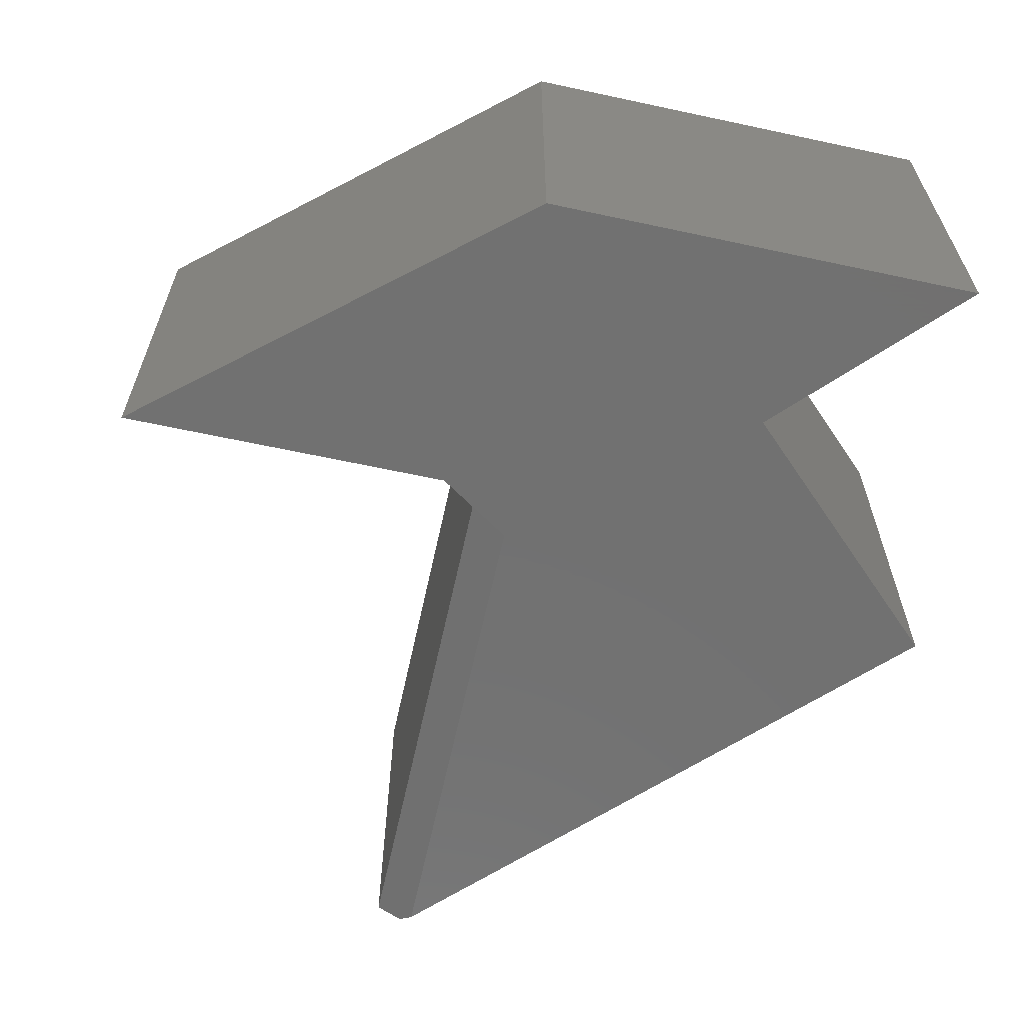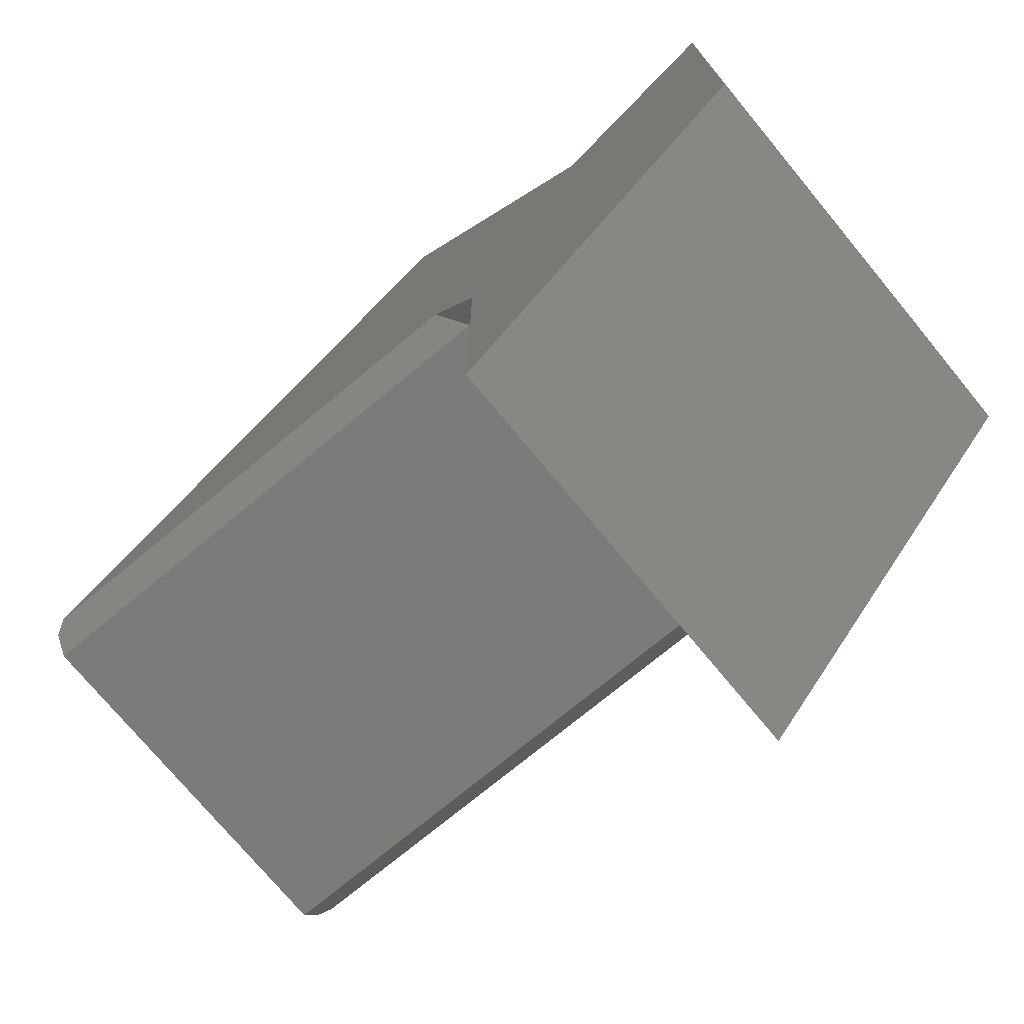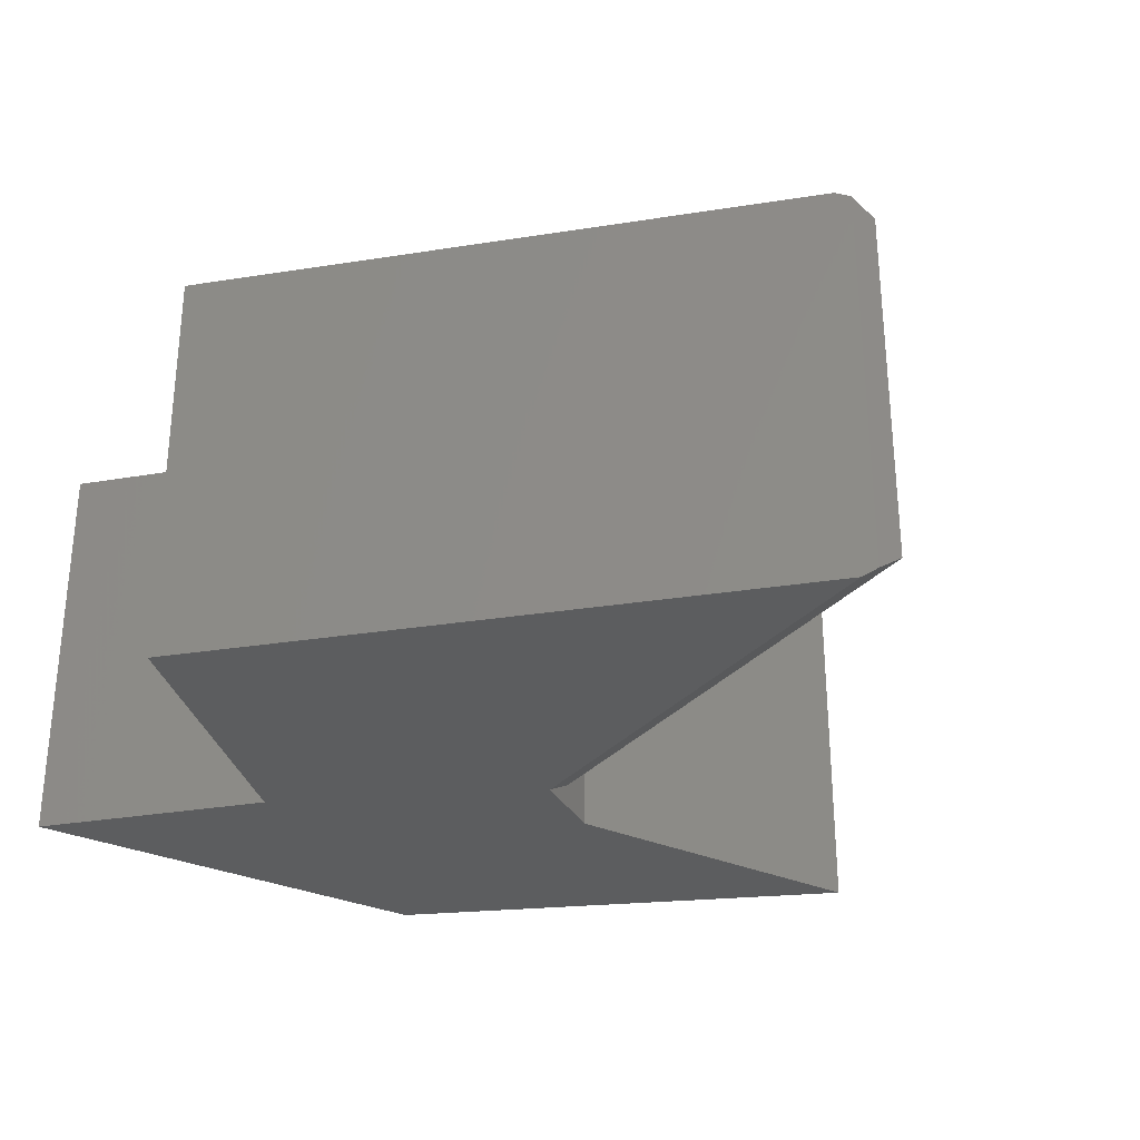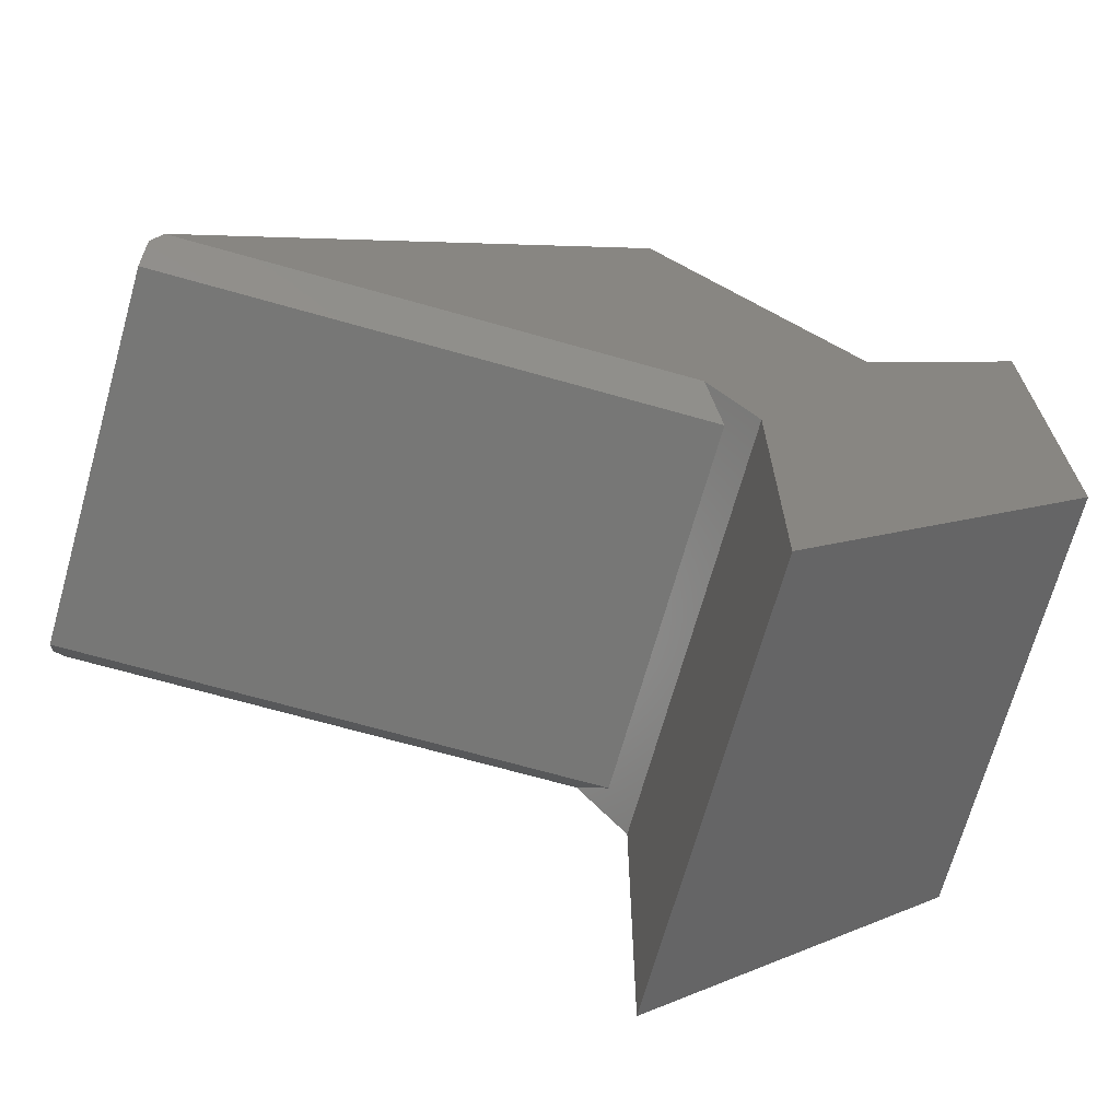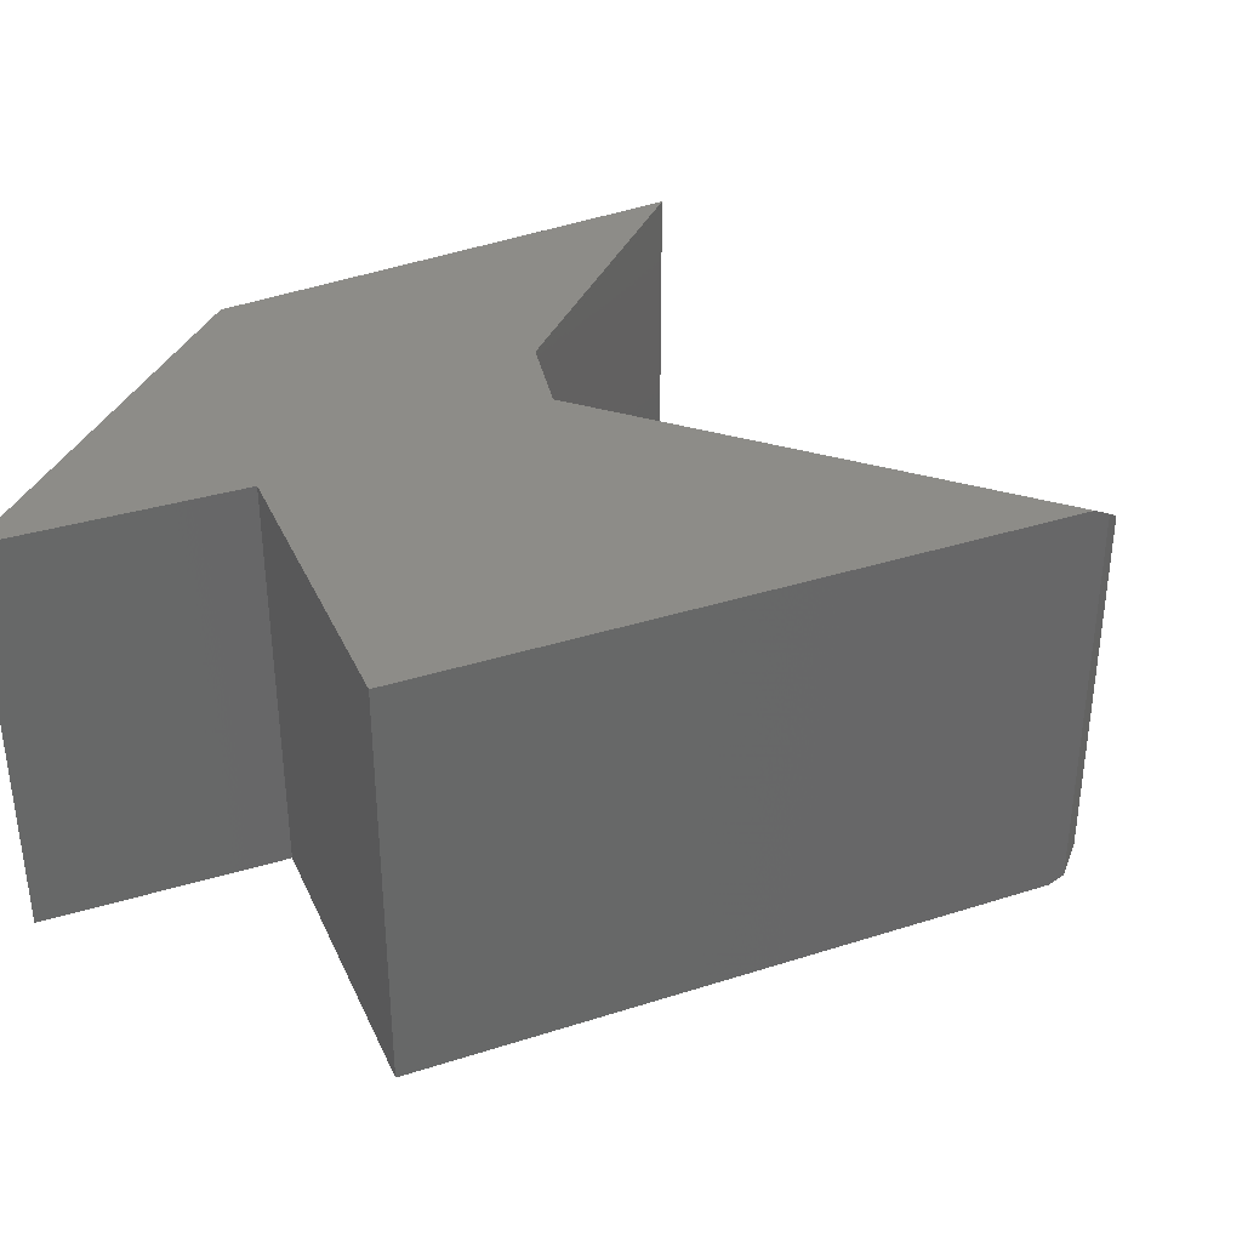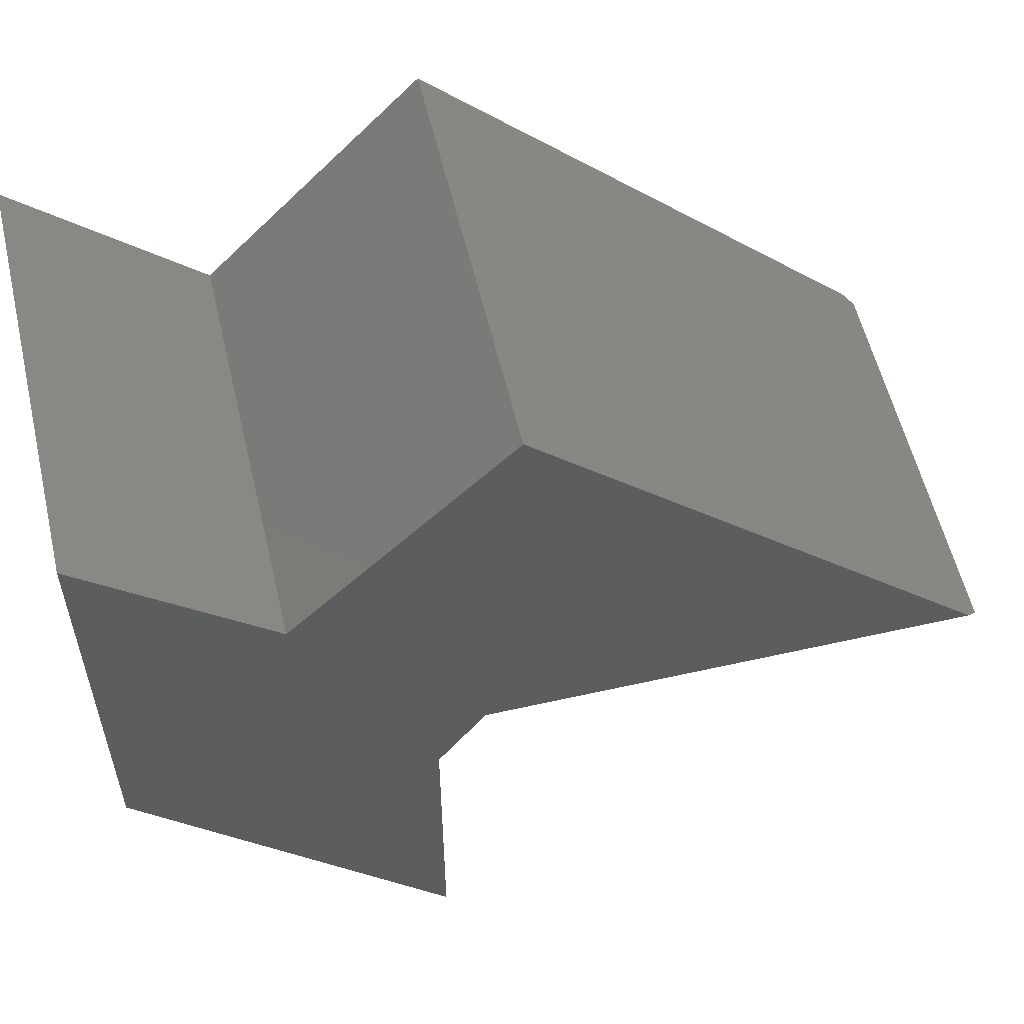
<metadata>
{"format":"stl","ext":"stl","renderer":"f3d","projection":"perspective","resolution":1024,"background":"white","views":[{"elev":-63.1,"azim":77.7,"up":"+Z"},{"elev":-74.0,"azim":39.6,"up":"+Y"},{"elev":-30.7,"azim":-122.7,"up":"+Z"},{"elev":-69.4,"azim":-15.8,"up":"+Y"},{"elev":35.6,"azim":-158.4,"up":"+Z"},{"elev":56.8,"azim":166.8,"up":"+Y"}]}
</metadata>
<code>
# stl→obj: 22 verts, 40 faces
v -0.7188 0 0.5078
v -0.7188 0 0.03125
v -0.03174 0 0.5078
v -0.03174 0 0.03125
v -0.06299 0.04688 0
v 0.3984 1.11e-16 0
v -0.0004934 -0.04688 0
v -0.0004934 -0.4715 0
v -0.1093 0.6286 0
v 0.1688 0.3385 0
v -0.7022 0.04688 0
v 0.3984 0.5561 0
v -0.0004934 -0.04688 0.5391
v 0.3984 1.11e-16 0.5391
v -0.06299 0.04688 0.5391
v -0.0004934 -0.4715 0.5391
v -0.1093 0.6286 0.5391
v -0.7022 0.04688 0.5391
v 0.1688 0.3385 0.5391
v 0.3984 0.5561 0.5391
v -0.7165 0.03283 0.009364
v -0.7165 0.03283 0.5297
f 1 2 3
f 3 2 4
f 5 6 7
f 6 8 7
f 9 10 11
f 11 10 5
f 10 12 5
f 5 12 6
f 13 14 15
f 13 16 14
f 17 18 19
f 19 18 15
f 19 15 20
f 20 15 14
f 21 22 11
f 11 22 18
f 11 18 9
f 9 18 17
f 3 13 15
f 13 3 7
f 7 3 4
f 7 4 5
f 14 6 20
f 20 6 12
f 22 1 18
f 18 1 3
f 18 3 15
f 22 21 1
f 1 21 2
f 5 4 11
f 11 4 2
f 11 2 21
f 7 8 13
f 13 8 16
f 10 9 19
f 19 9 17
f 12 10 20
f 20 10 19
f 16 8 14
f 14 8 6

</code>
